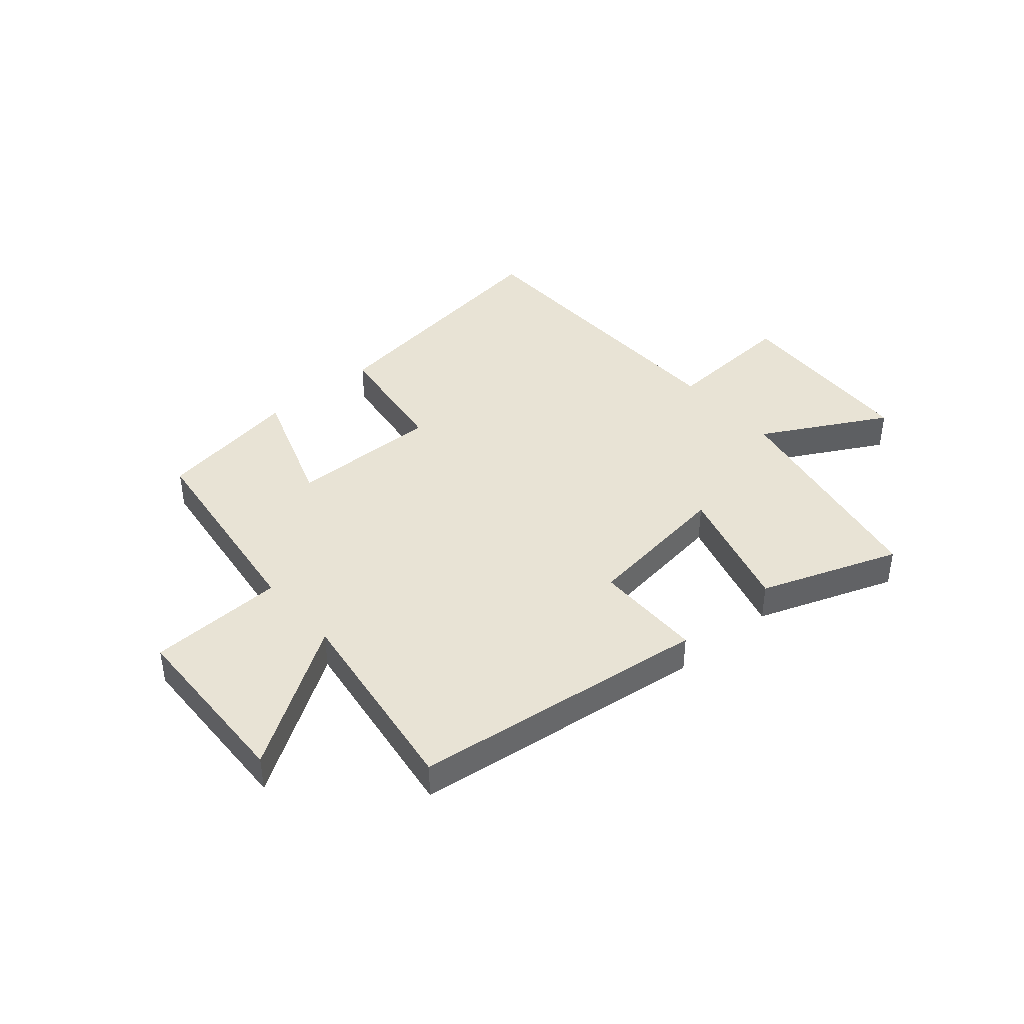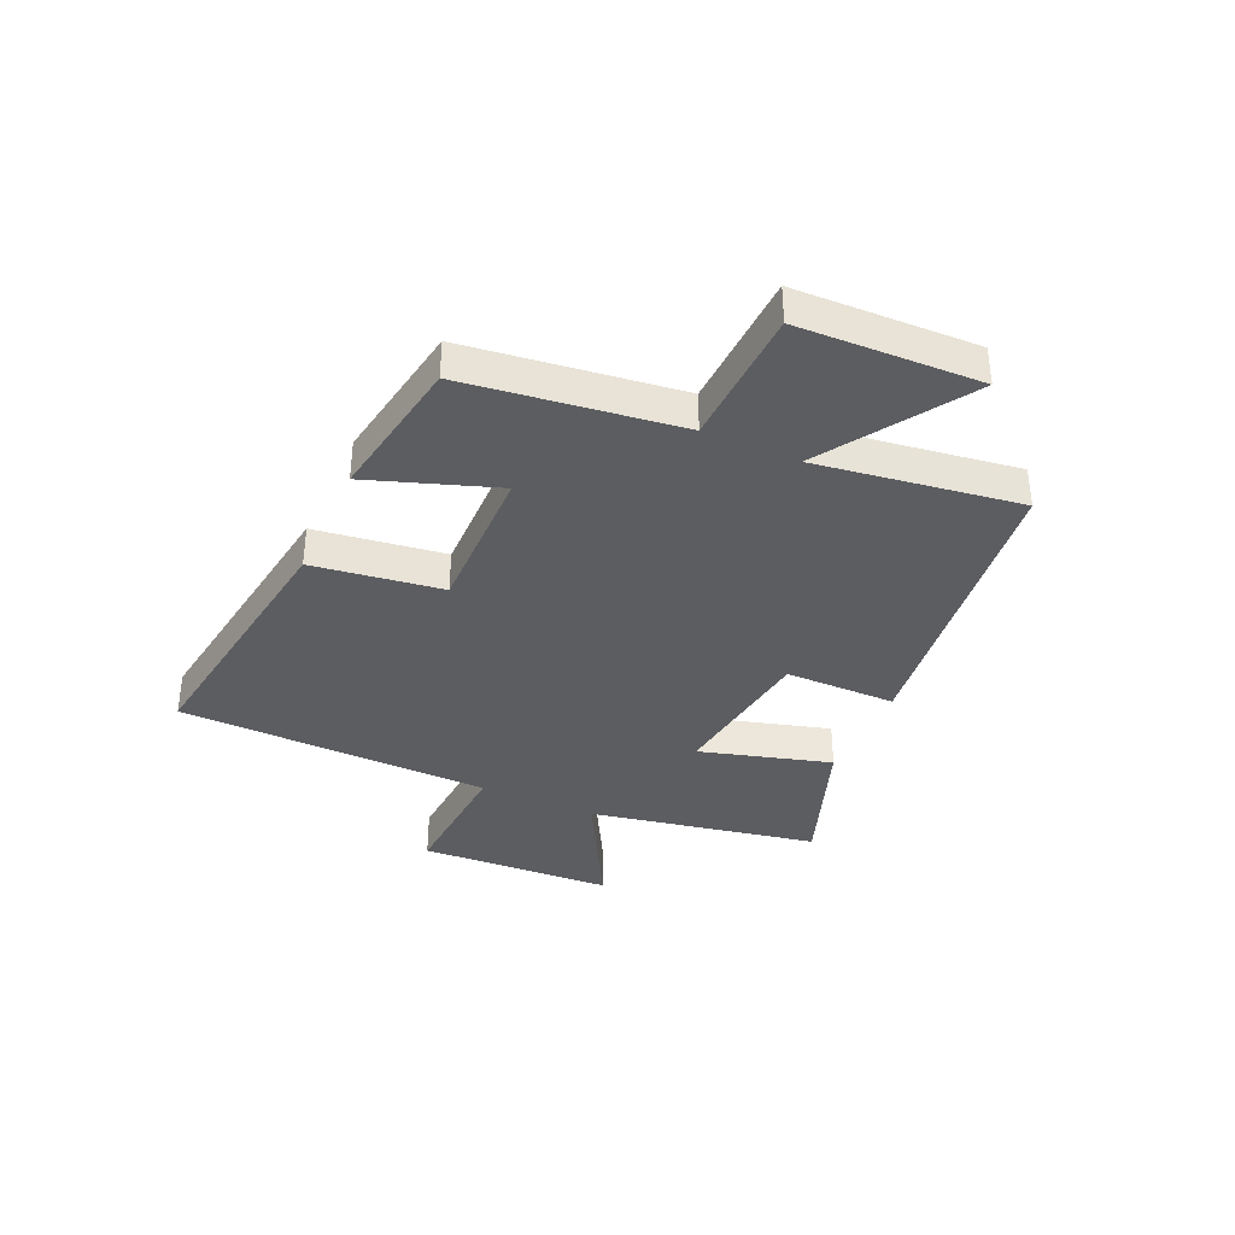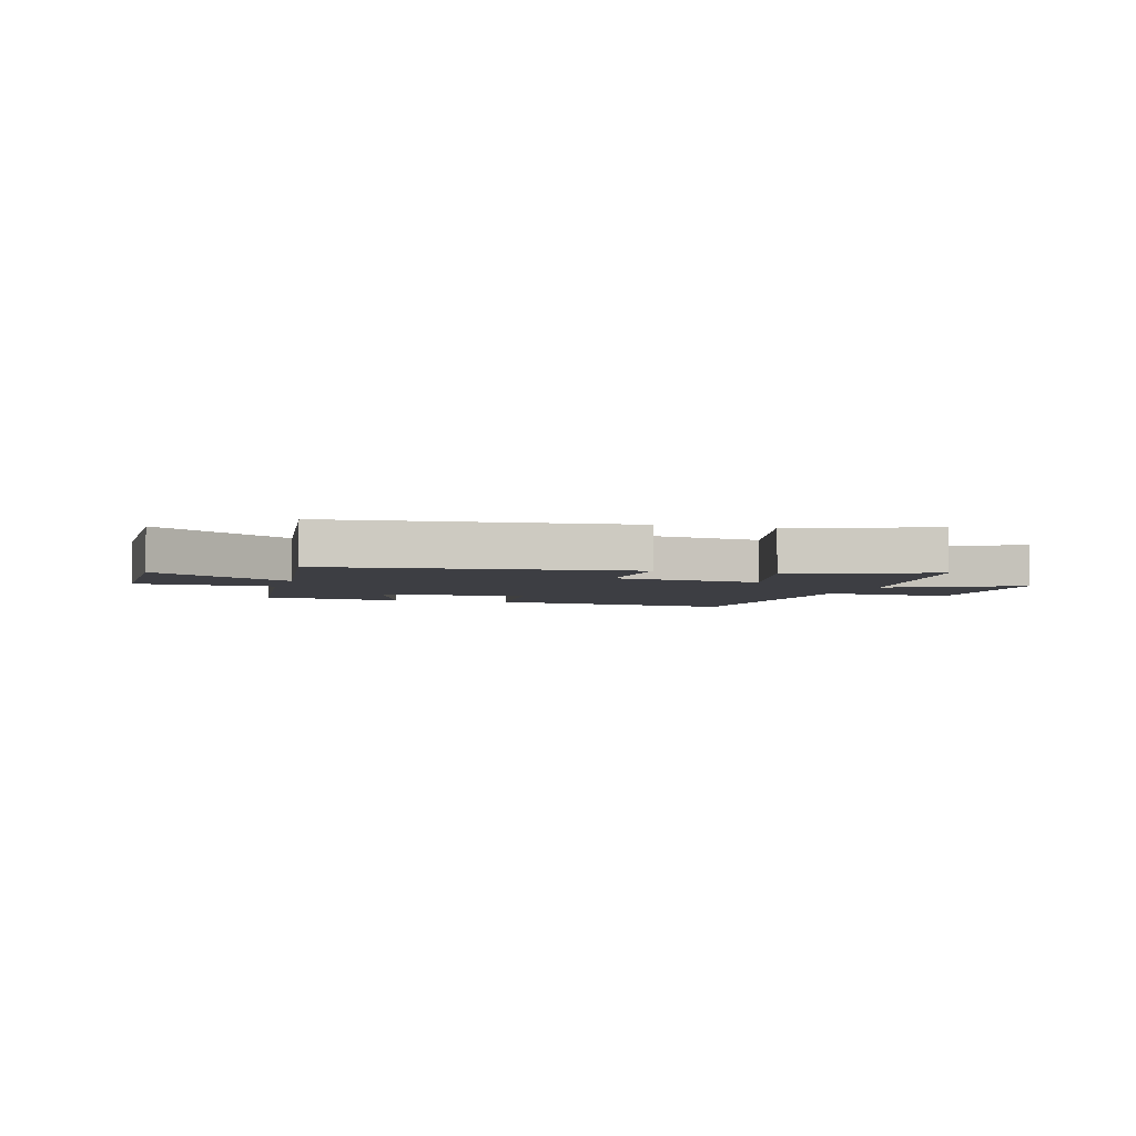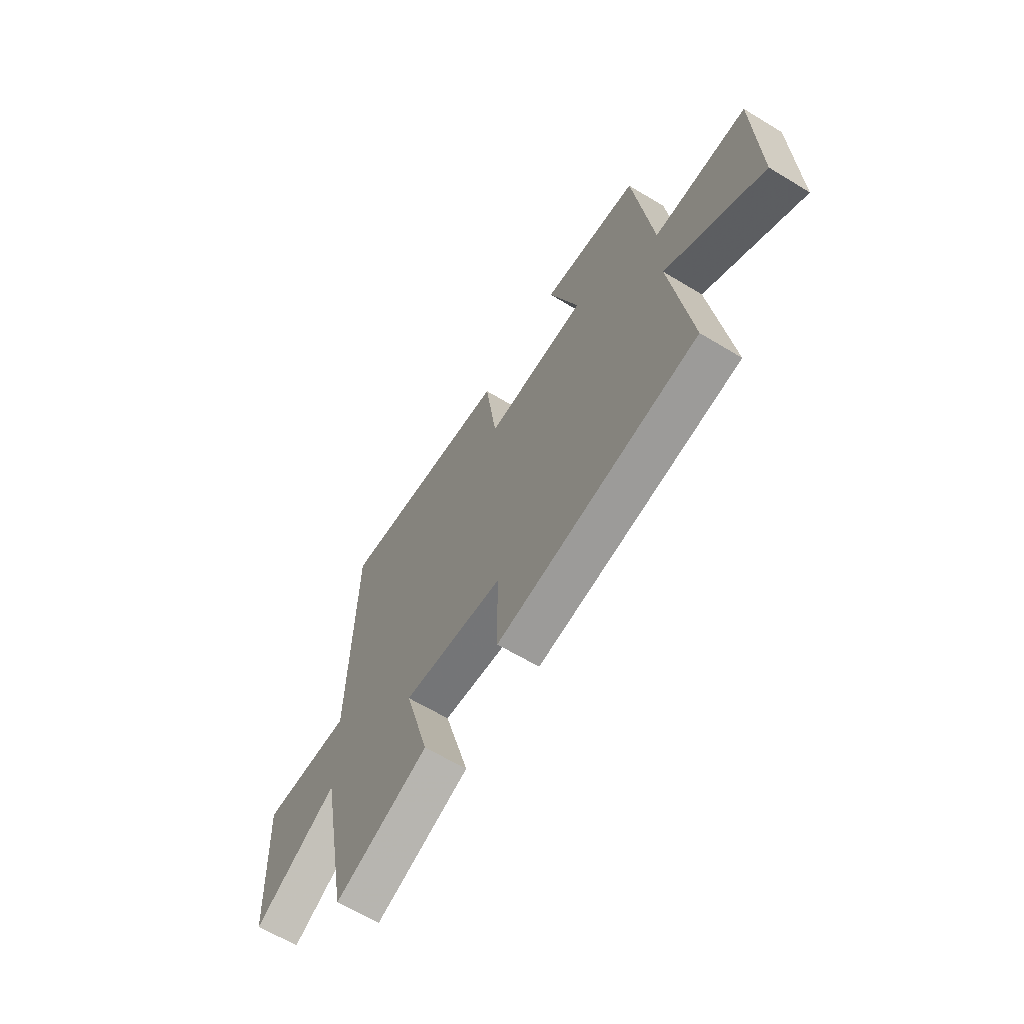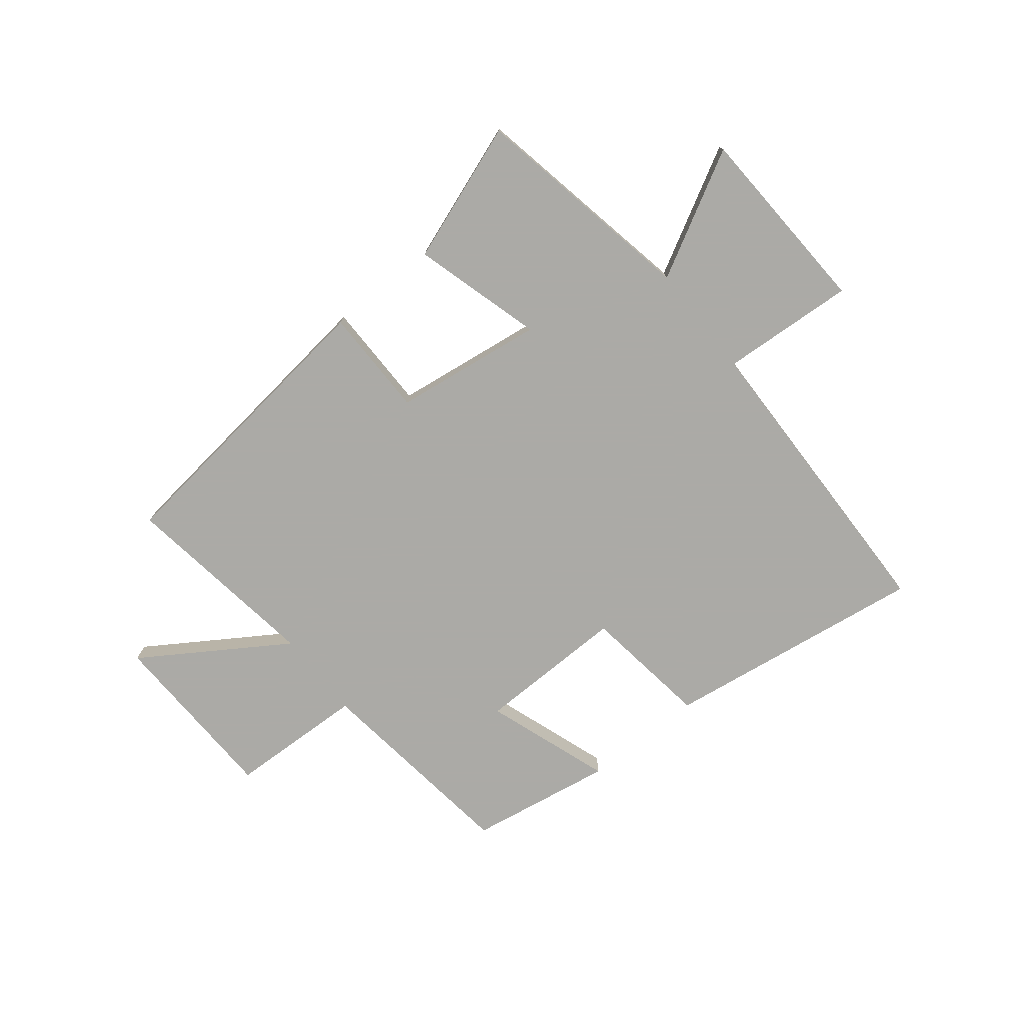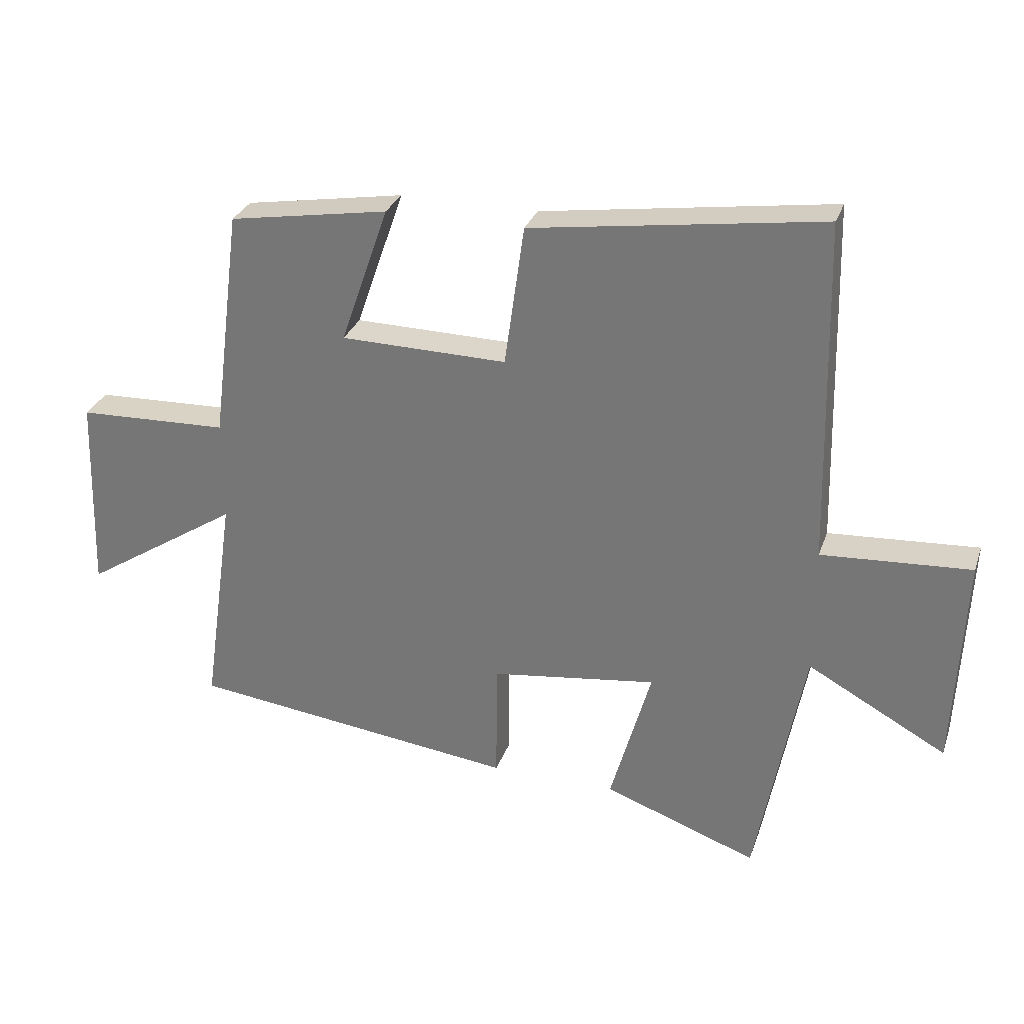
<metadata>
{"format":"obj","ext":"obj","renderer":"f3d","projection":"perspective","resolution":1024,"background":"white","views":[{"elev":41.1,"azim":139.4,"up":"+Y"},{"elev":-36.7,"azim":65.8,"up":"+Y"},{"elev":-3.7,"azim":162.8,"up":"+Y"},{"elev":-63.6,"azim":58.5,"up":"+Z"},{"elev":-75.9,"azim":-141.4,"up":"+Y"},{"elev":29.5,"azim":-162.6,"up":"+Z"}]}
</metadata>
<code>
v -0.424 0.07 -0.589
v -0.5 0.07 -0.188
v -0.722 0.07 -0.309
v -0.738 0.07 0.033
v -0.5 0.07 0.018
v -0.487 0.07 0.567
v -0.023 0.07 0.5
v 0.008 0.07 0.274
v 0.274 0.07 0.278
v 0.197 0.07 0.5
v 0.452 0.07 0.457
v 0.5 0.07 0.084
v 0.742 0.07 0.075
v 0.752 0.07 -0.243
v 0.5 0.07 -0.08
v 0.551 0.07 -0.436
v 0.024 0.07 -0.5
v 0.023 0.07 -0.306
v -0.243 0.07 -0.27
v -0.178 0.07 -0.5
v -0.424 0 -0.589
v -0.5 0 -0.188
v -0.722 0 -0.309
v -0.738 0 0.033
v -0.5 0 0.018
v -0.487 0 0.567
v -0.023 0 0.5
v 0.008 0 0.274
v 0.274 0 0.278
v 0.197 0 0.5
v 0.452 0 0.457
v 0.5 0 0.084
v 0.742 0 0.075
v 0.752 0 -0.243
v 0.5 0 -0.08
v 0.551 0 -0.436
v 0.024 0 -0.5
v 0.023 0 -0.306
v -0.243 0 -0.27
v -0.178 0 -0.5
f 19 20 1 2
f 18 19 2
f 15 16 17 18
f 15 18 2
f 12 13 14 15
f 11 12 15
f 10 11 15
f 9 10 15
f 8 9 15 2
f 7 8 2
f 6 7 2
f 5 6 2
f 2 3 4 5
f 22 21 40 39
f 22 39 38
f 38 37 36 35
f 22 38 35
f 35 34 33 32
f 35 32 31
f 35 31 30
f 35 30 29
f 22 35 29 28
f 22 28 27
f 22 27 26
f 22 26 25
f 25 24 23 22
f 1 21 22 2
f 2 22 23 3
f 3 23 24 4
f 4 24 25 5
f 5 25 26 6
f 6 26 27 7
f 7 27 28 8
f 8 28 29 9
f 9 29 30 10
f 10 30 31 11
f 11 31 32 12
f 12 32 33 13
f 13 33 34 14
f 14 34 35 15
f 15 35 36 16
f 16 36 37 17
f 17 37 38 18
f 18 38 39 19
f 19 39 40 20
f 20 40 21 1

</code>
